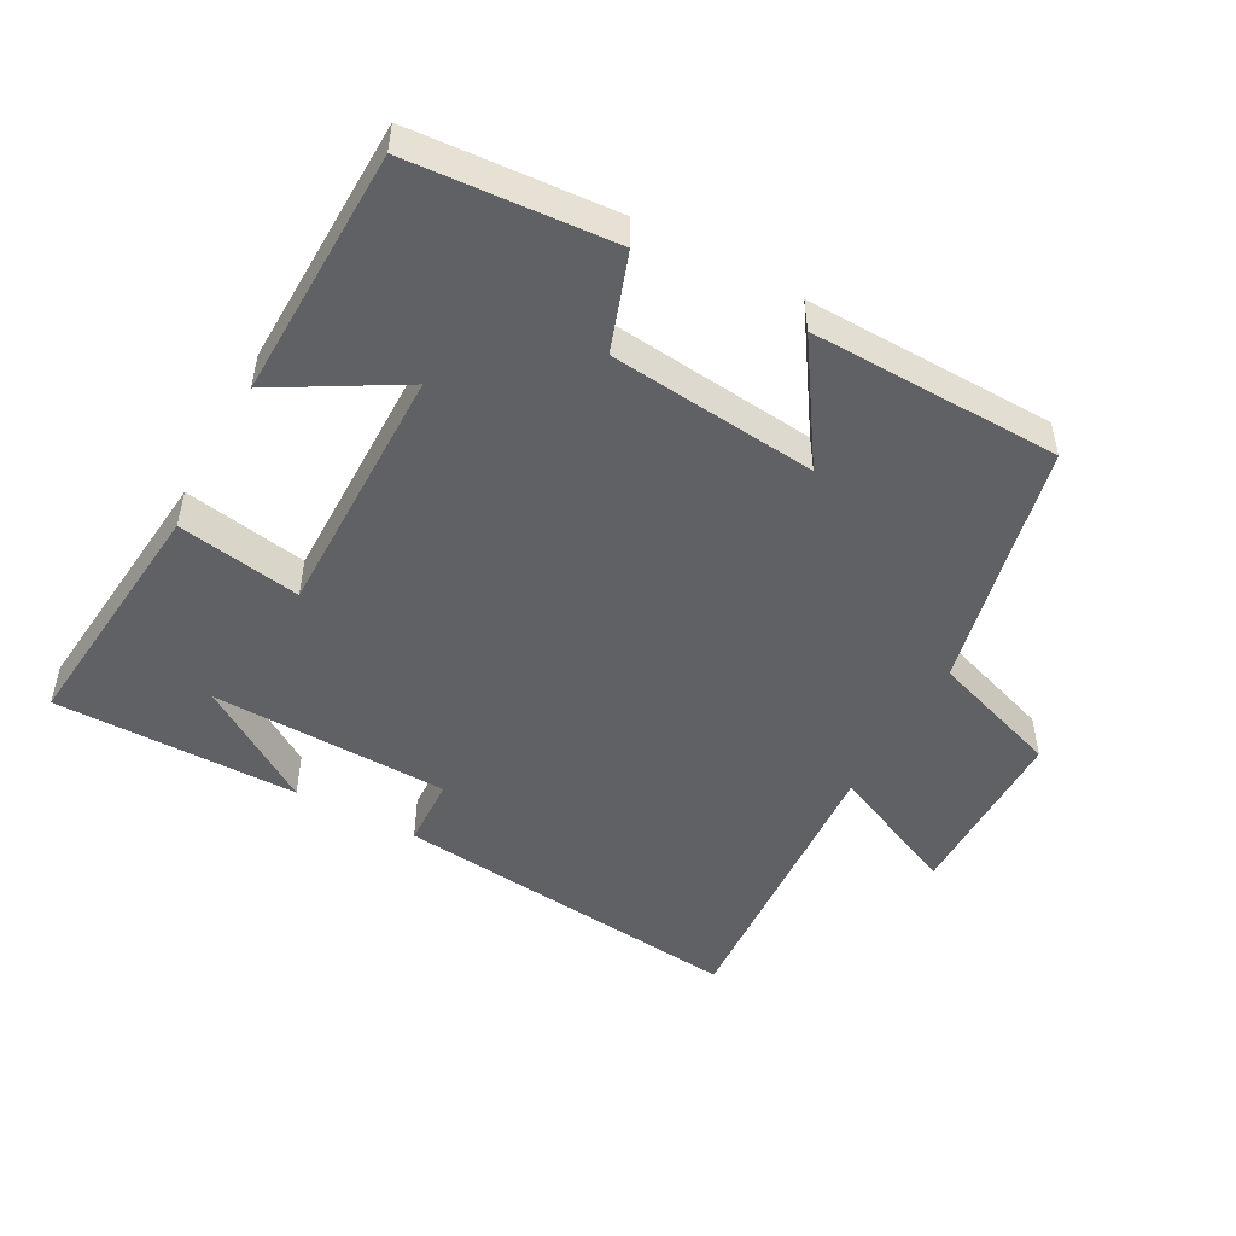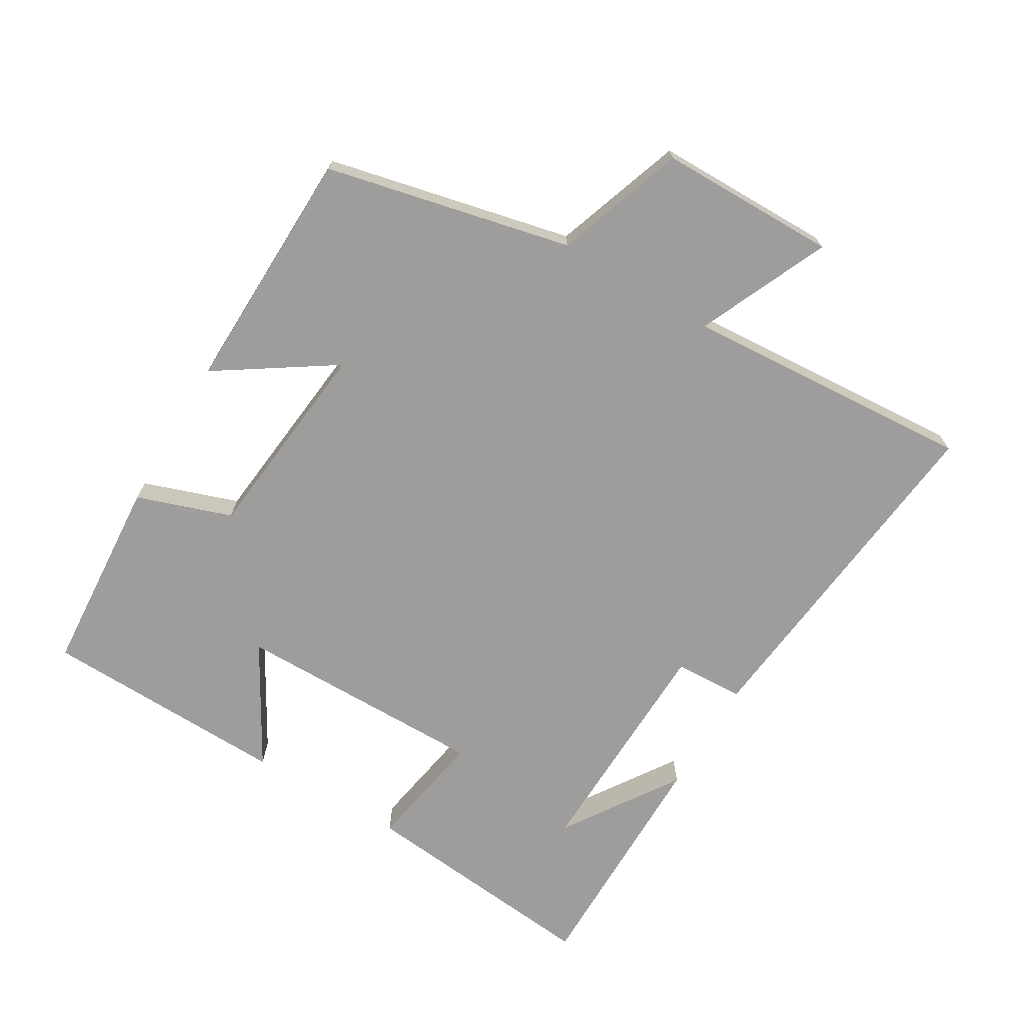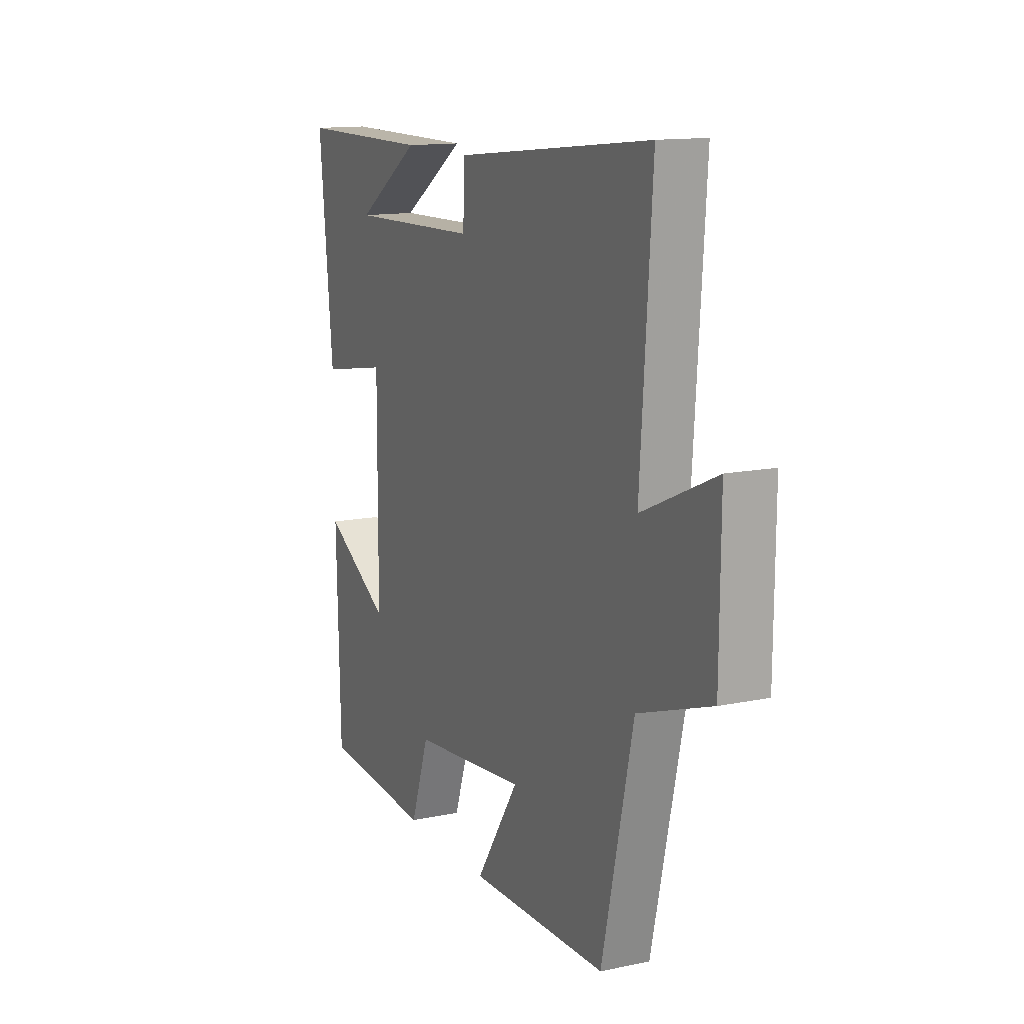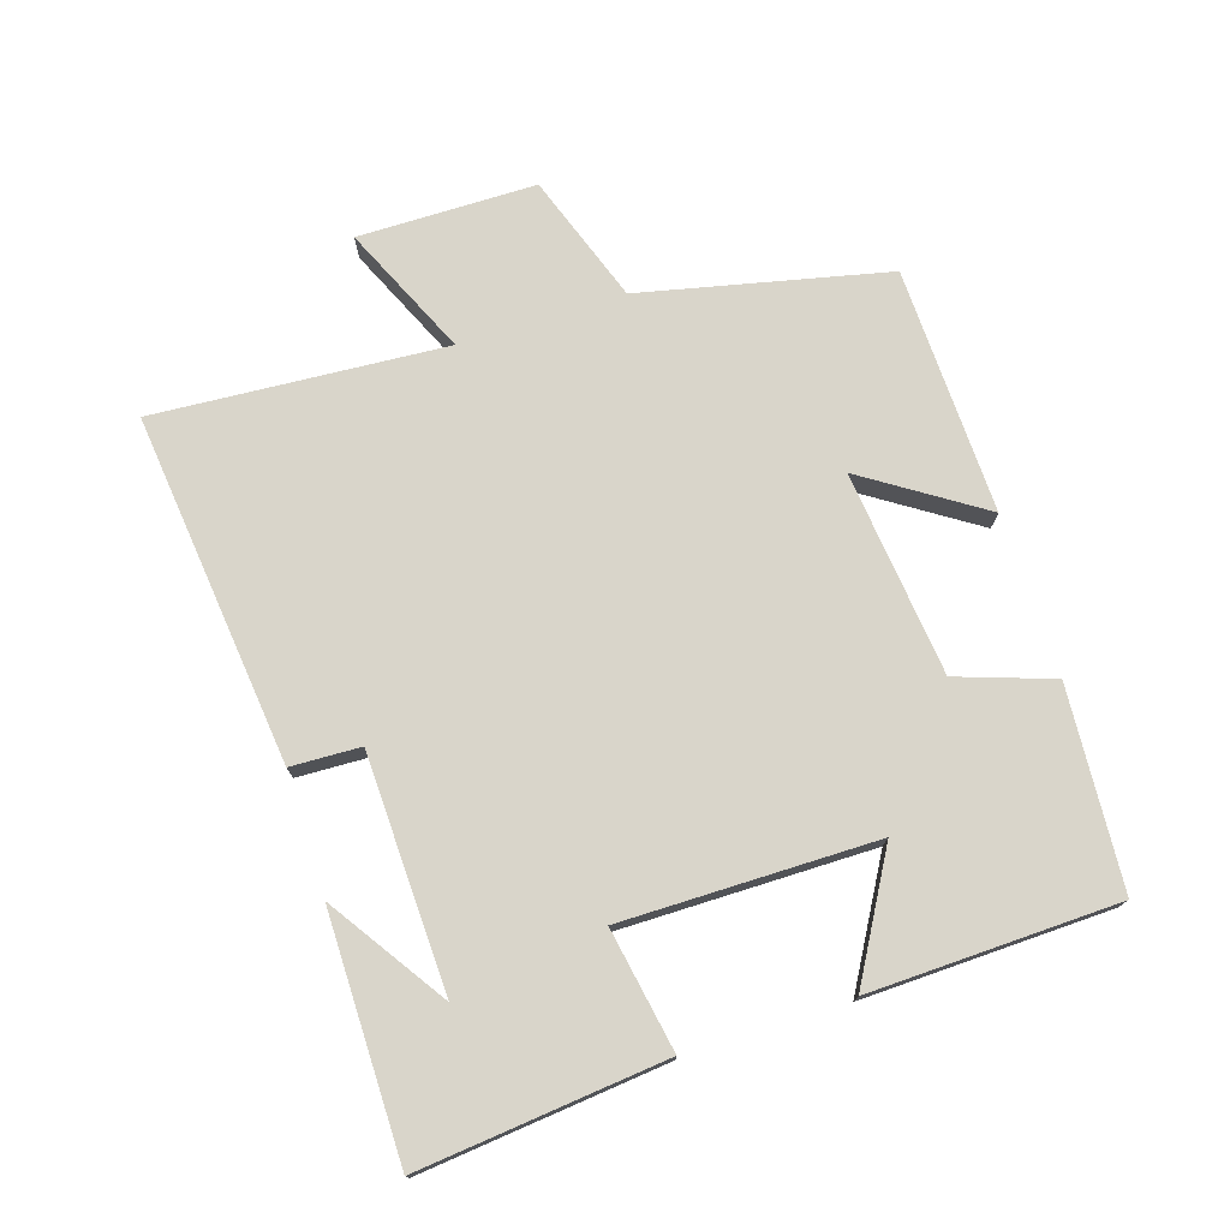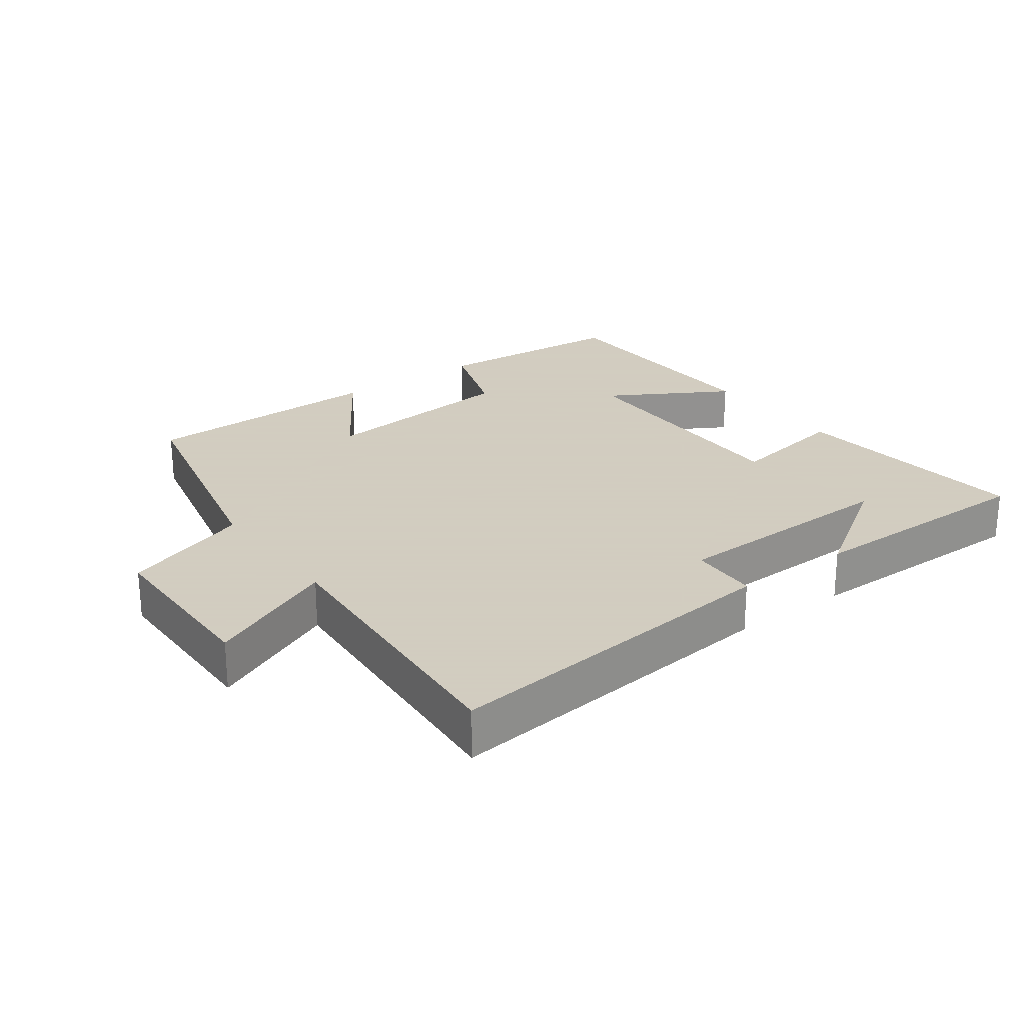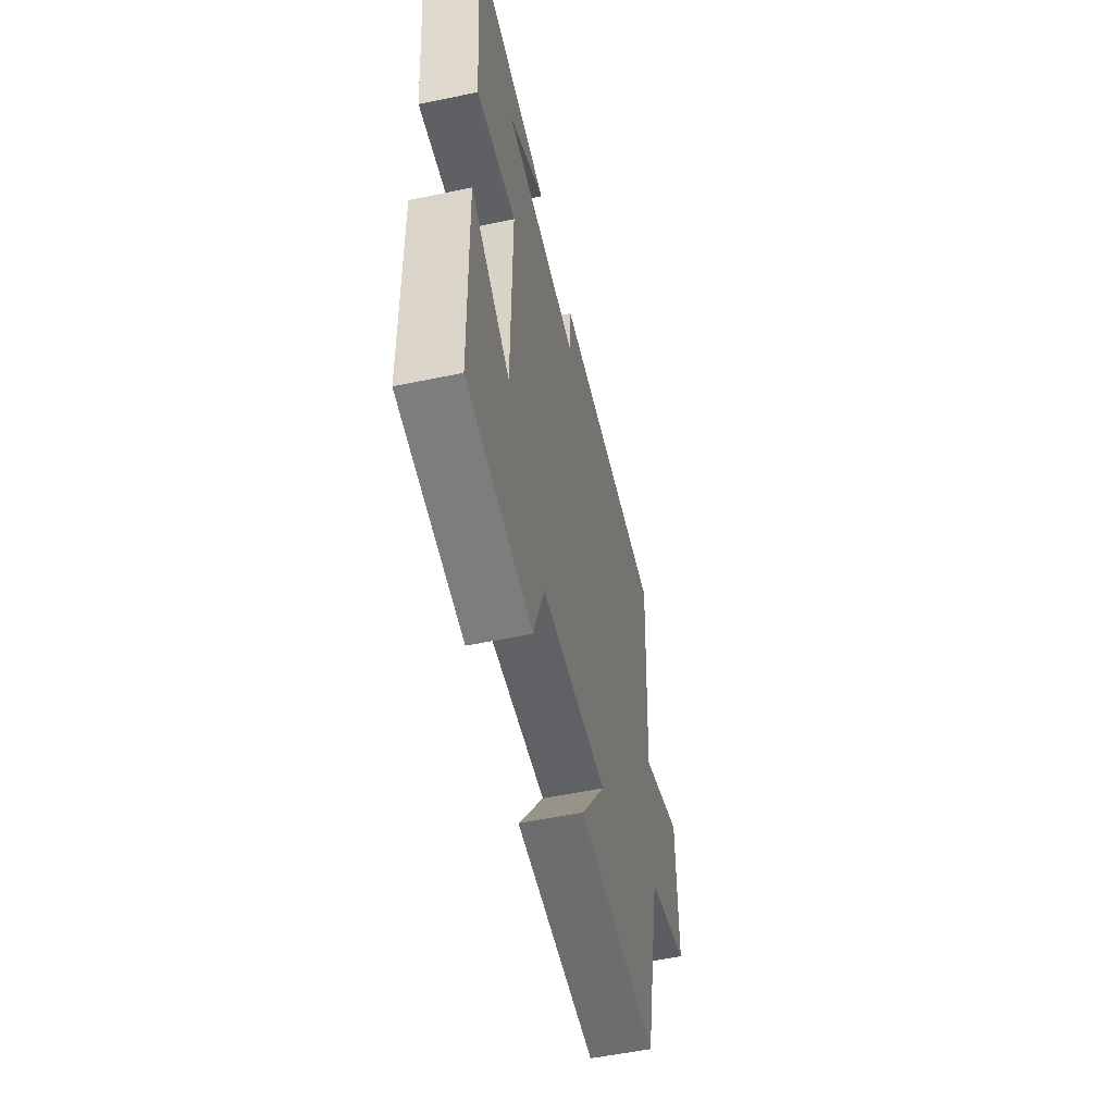
<metadata>
{"format":"obj","ext":"obj","renderer":"f3d","projection":"perspective","resolution":1024,"background":"white","views":[{"elev":-49.2,"azim":151.5,"up":"+Y"},{"elev":-70.6,"azim":-120.7,"up":"+Y"},{"elev":13.5,"azim":-115.1,"up":"+Z"},{"elev":74.7,"azim":72.2,"up":"+Y"},{"elev":24.3,"azim":-36.2,"up":"+Y"},{"elev":-55.3,"azim":102.4,"up":"+Z"}]}
</metadata>
<code>
v -0.417 0.07 -0.491
v -0.5 0.07 -0.124
v -0.693 0.07 -0.057
v -0.695 0.07 0.209
v -0.5 0.07 0.122
v -0.53 0.07 0.557
v -0.005 0.07 0.5
v -0.001 0.07 0.396
v 0.349 0.07 0.386
v 0.177 0.07 0.5
v 0.537 0.07 0.5
v 0.5 0.07 0.133
v 0.318 0.07 0.165
v 0.32 0.07 -0.213
v 0.5 0.07 -0.109
v 0.49 0.07 -0.479
v 0.192 0.07 -0.5
v 0.143 0.07 -0.358
v -0.163 0.07 -0.326
v -0.048 0.07 -0.5
v -0.417 0 -0.491
v -0.5 0 -0.124
v -0.693 0 -0.057
v -0.695 0 0.209
v -0.5 0 0.122
v -0.53 0 0.557
v -0.005 0 0.5
v -0.001 0 0.396
v 0.349 0 0.386
v 0.177 0 0.5
v 0.537 0 0.5
v 0.5 0 0.133
v 0.318 0 0.165
v 0.32 0 -0.213
v 0.5 0 -0.109
v 0.49 0 -0.479
v 0.192 0 -0.5
v 0.143 0 -0.358
v -0.163 0 -0.326
v -0.048 0 -0.5
f 19 20 1 2
f 18 19 2
f 15 16 17 18
f 14 15 18
f 13 14 18 2
f 11 12 13
f 9 10 11
f 9 11 13
f 8 9 13 2
f 5 6 7 8
f 2 3 4 5
f 2 5 8
f 22 21 40 39
f 22 39 38
f 38 37 36 35
f 38 35 34
f 22 38 34 33
f 33 32 31
f 31 30 29
f 33 31 29
f 22 33 29 28
f 28 27 26 25
f 25 24 23 22
f 28 25 22
f 1 21 22 2
f 2 22 23 3
f 3 23 24 4
f 4 24 25 5
f 5 25 26 6
f 6 26 27 7
f 7 27 28 8
f 8 28 29 9
f 9 29 30 10
f 10 30 31 11
f 11 31 32 12
f 12 32 33 13
f 13 33 34 14
f 14 34 35 15
f 15 35 36 16
f 16 36 37 17
f 17 37 38 18
f 18 38 39 19
f 19 39 40 20
f 20 40 21 1

</code>
